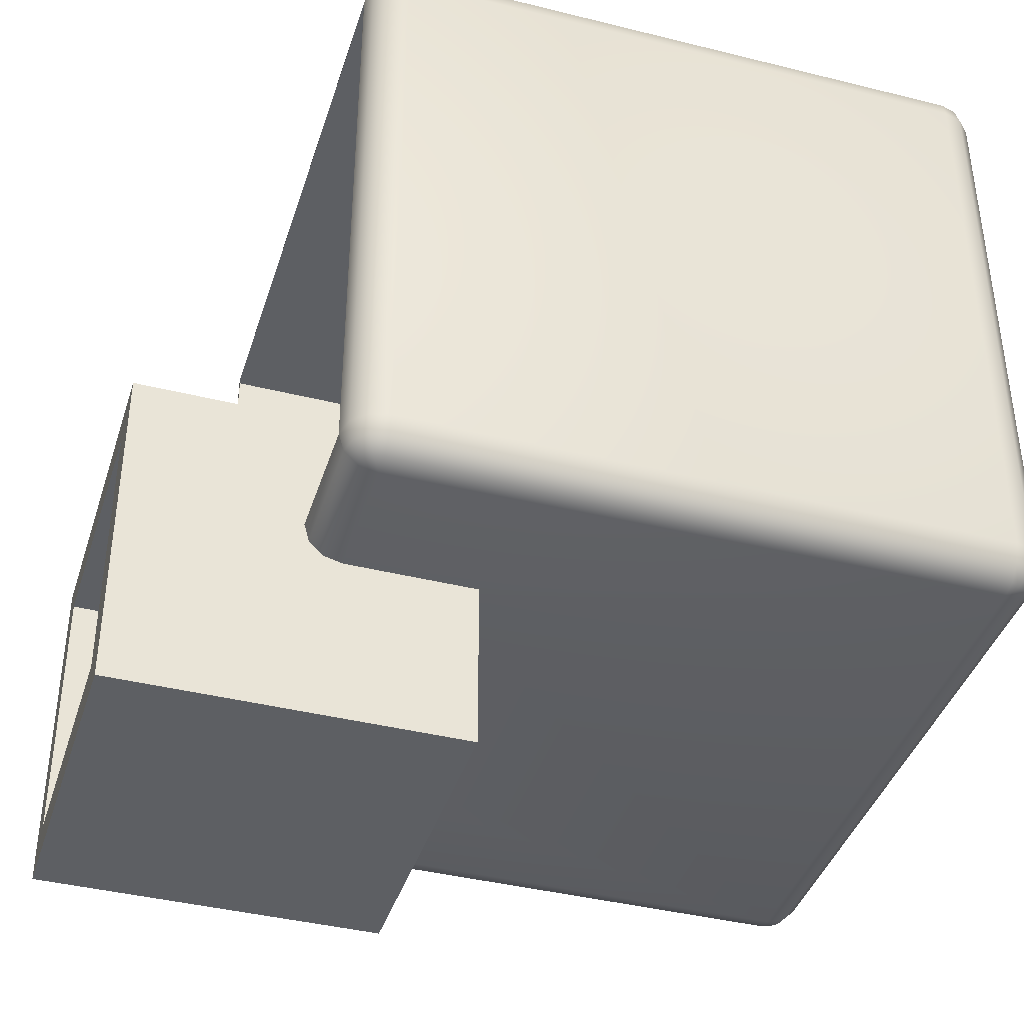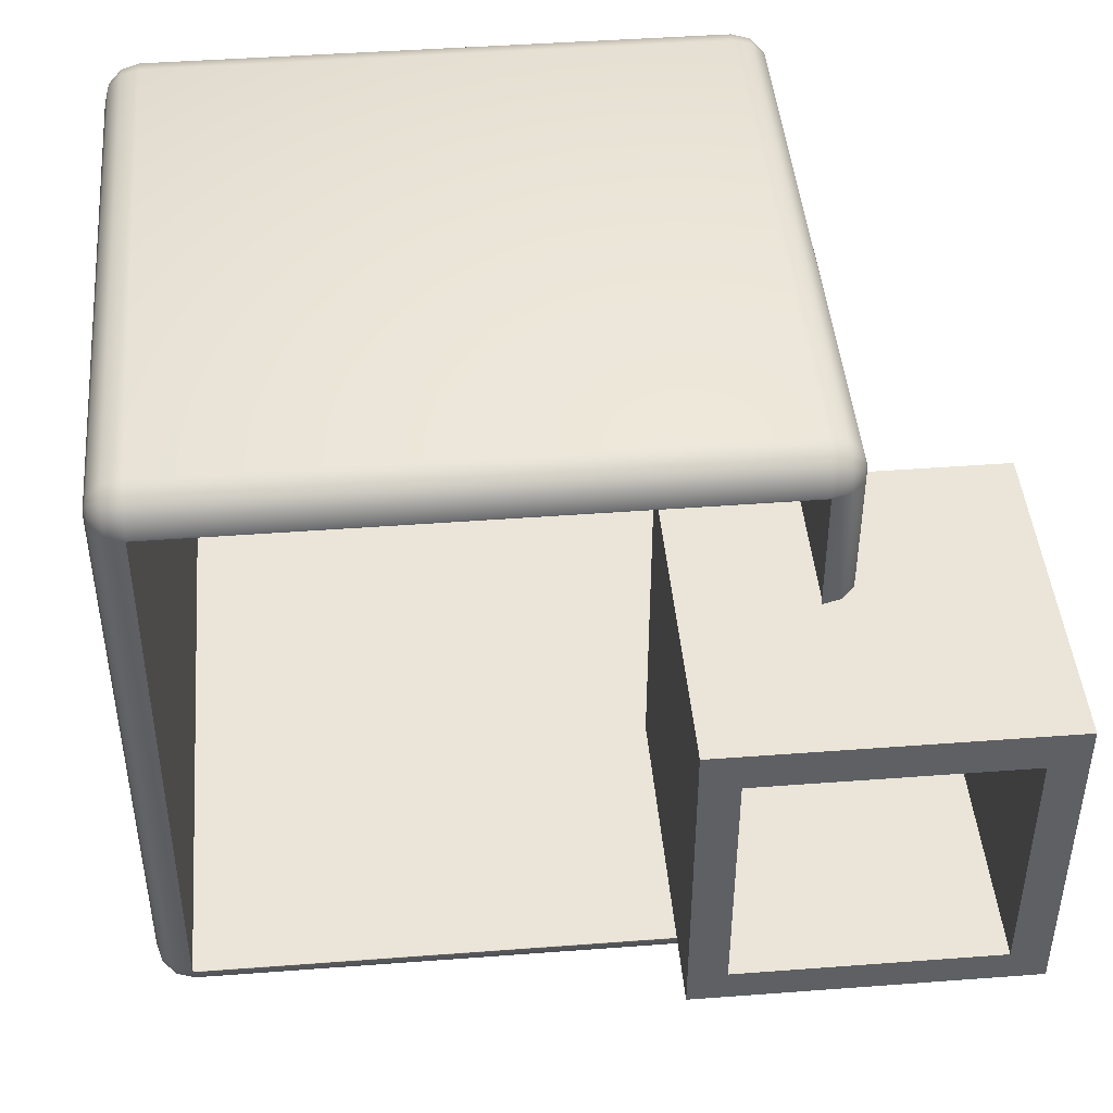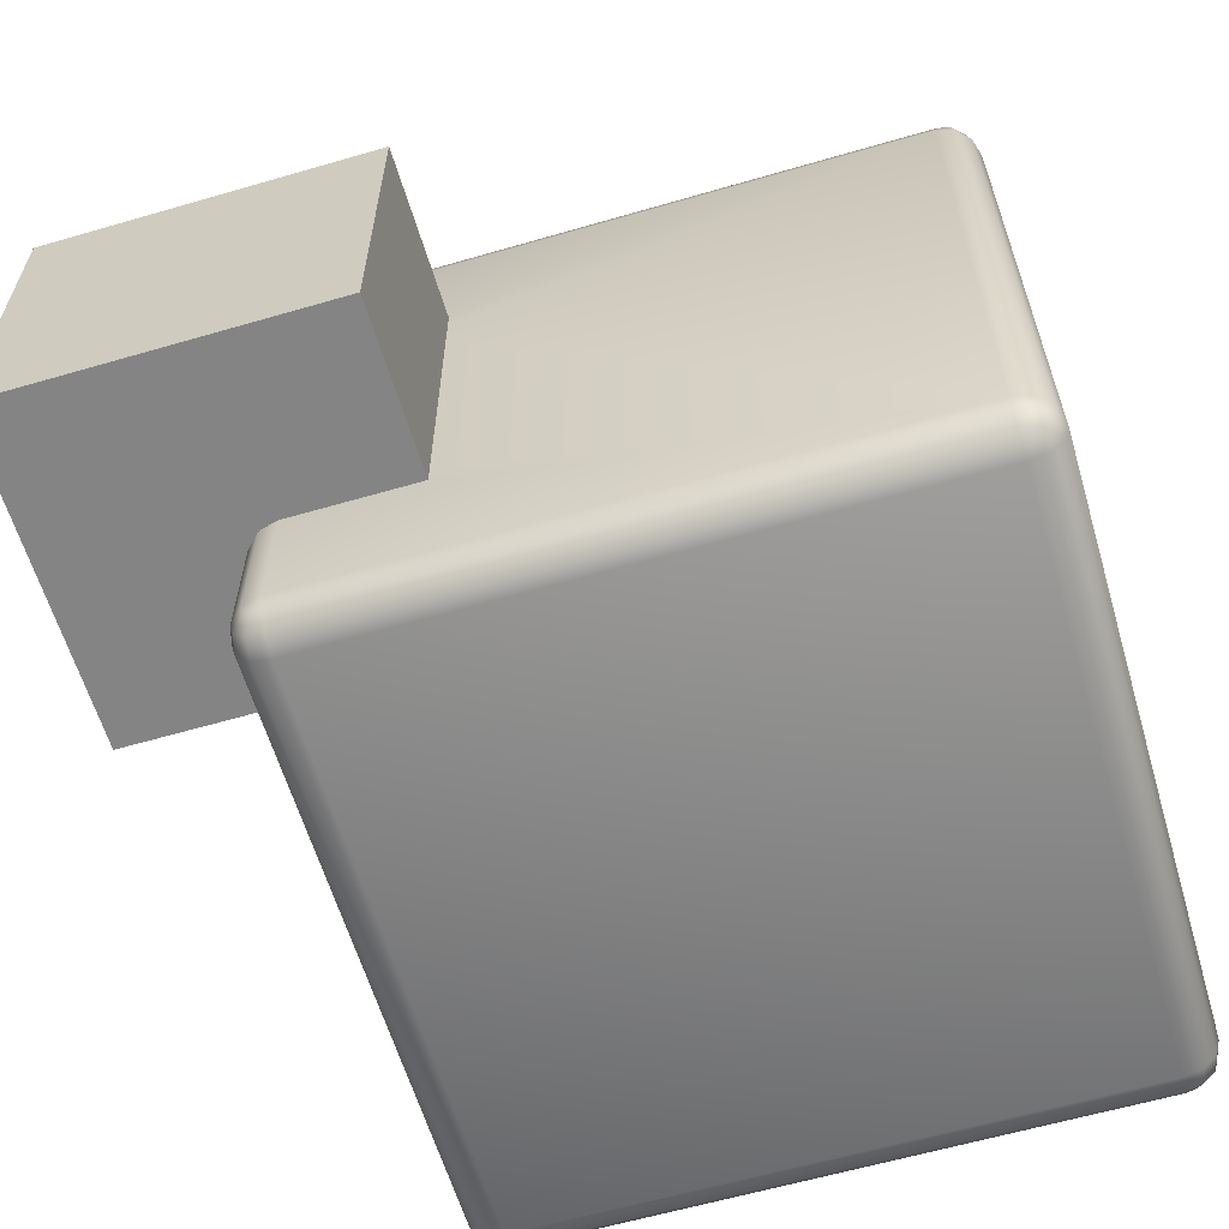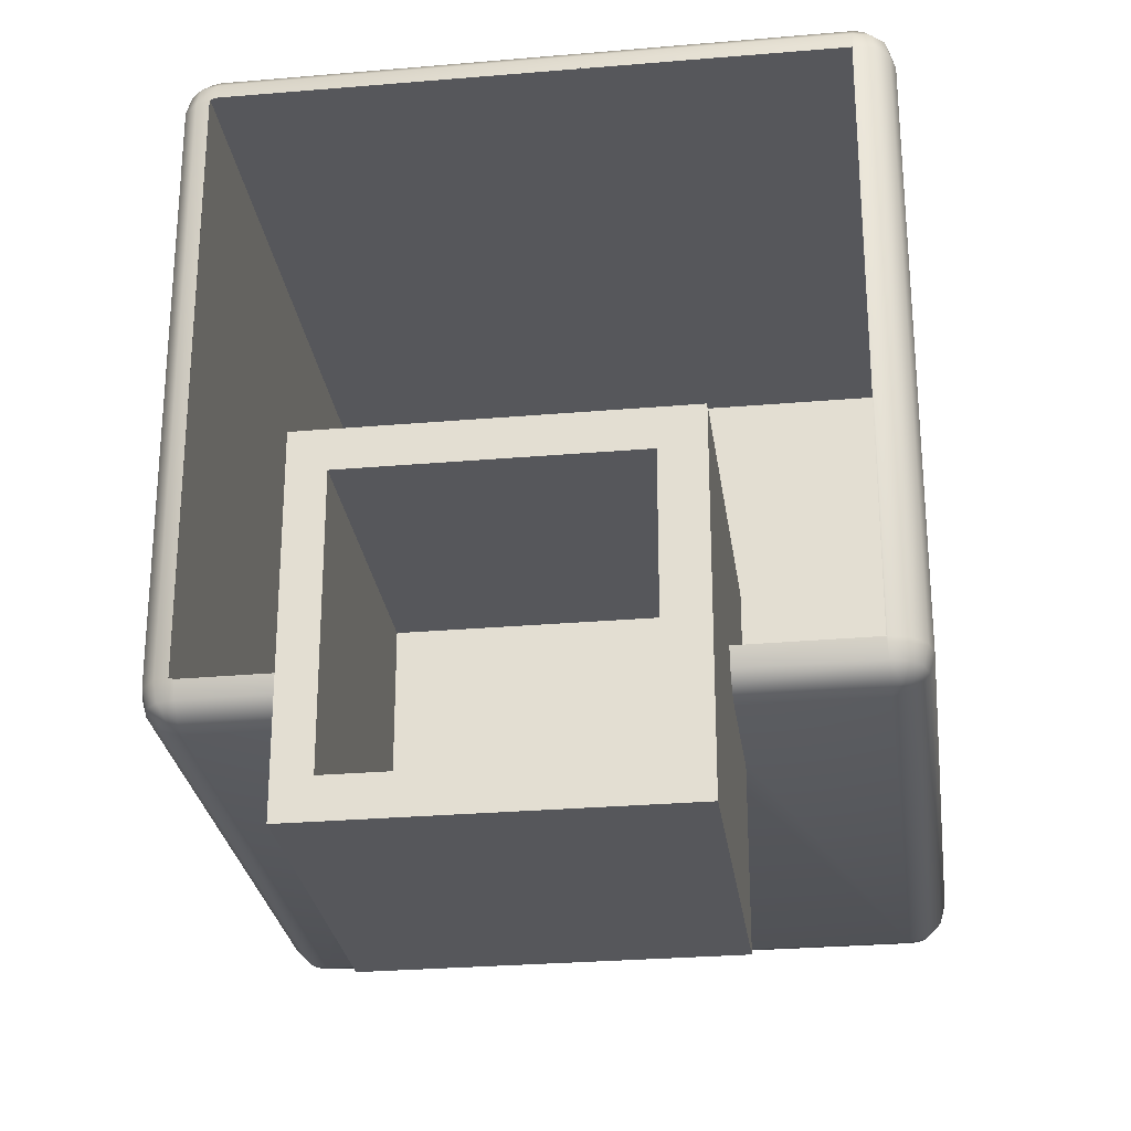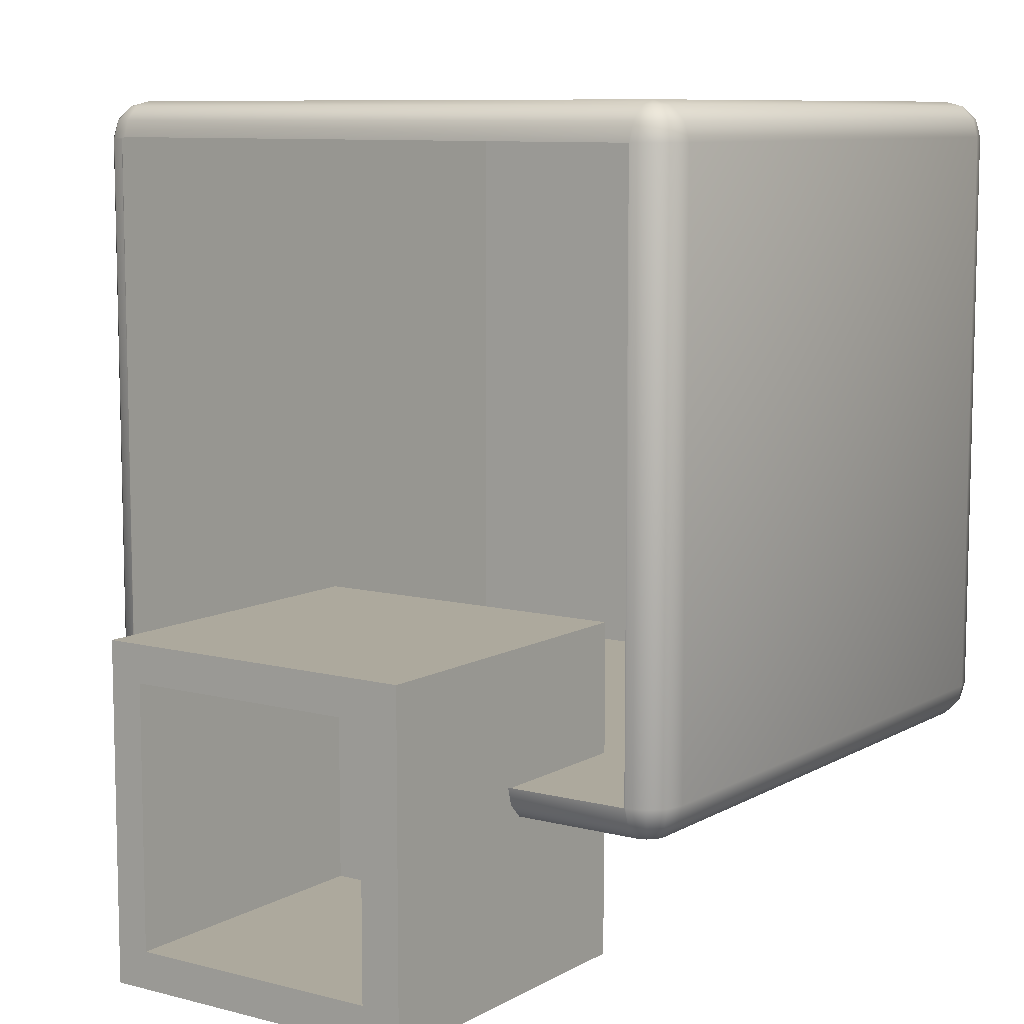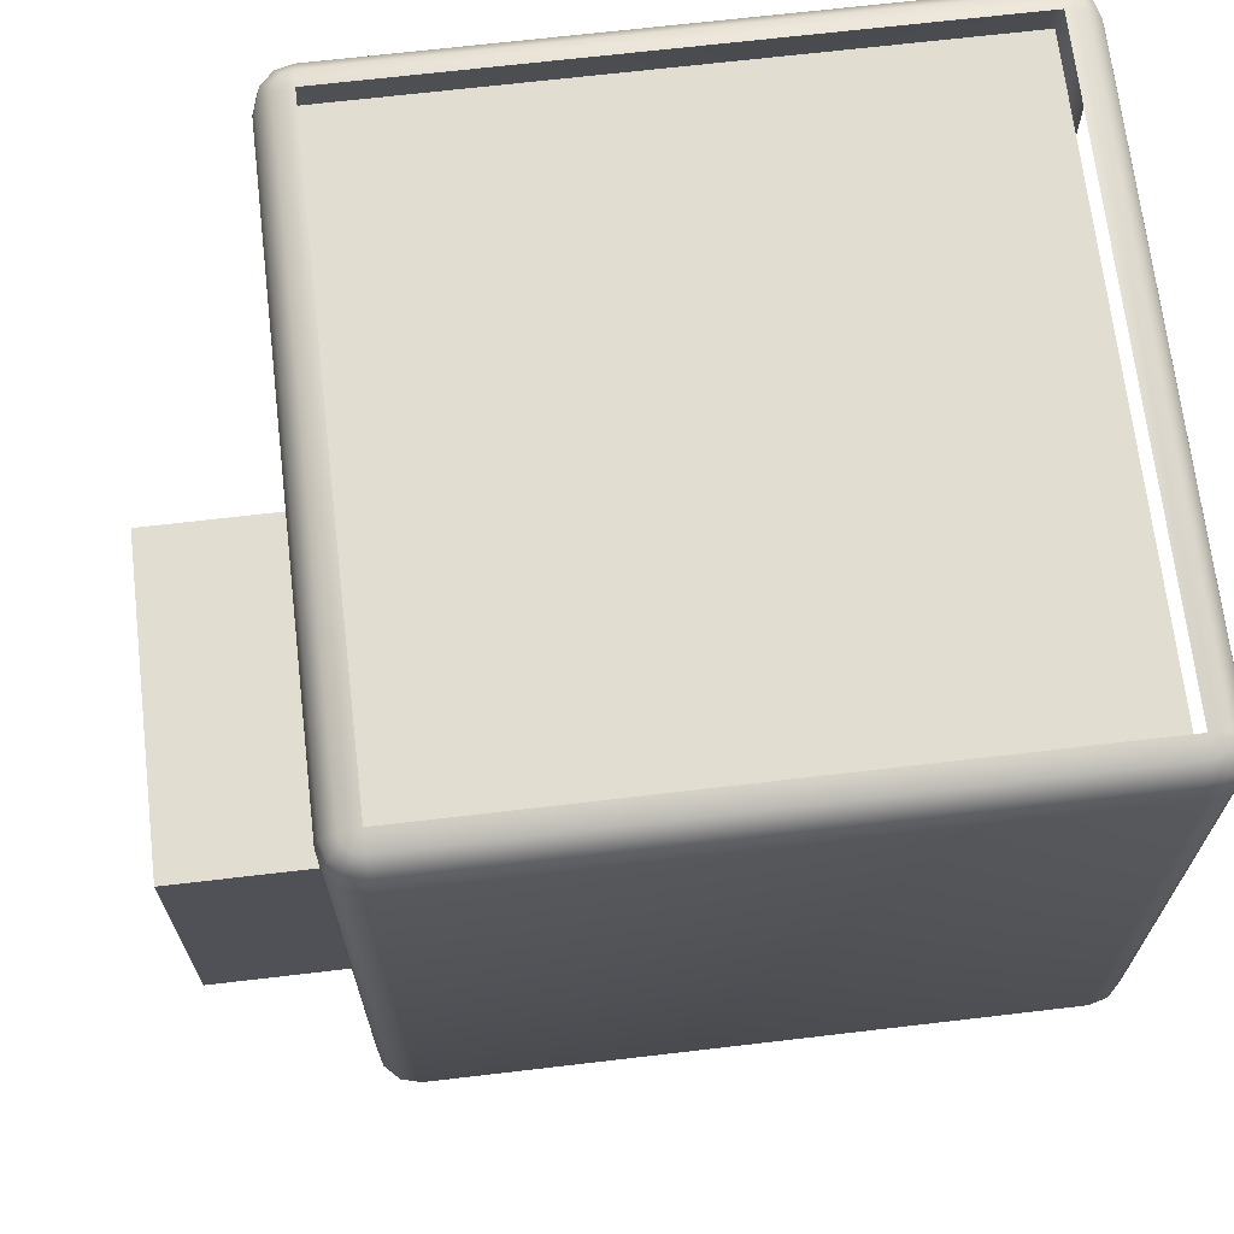
<metadata>
{"format":"obj","ext":"obj","renderer":"f3d","projection":"perspective","resolution":1024,"background":"white","views":[{"elev":-40.2,"azim":-17.1,"up":"+Y"},{"elev":44.7,"azim":-95.0,"up":"+Z"},{"elev":-61.4,"azim":16.5,"up":"+Z"},{"elev":-27.3,"azim":-82.4,"up":"+Y"},{"elev":8.9,"azim":-55.3,"up":"+Y"},{"elev":68.7,"azim":-6.7,"up":"+Y"}]}
</metadata>
<code>
v 2.595 0.905 0.795
v 2.595 0.905 -0.795
v 1.005 0.905 -0.795
v 1.005 0.905 0.795
v 2.645 0.9184 0.795
v 2.645 0.9184 -0.795
v 2.638 0.9184 -0.82
v 2.62 0.9184 -0.8383
v 2.595 0.9184 -0.845
v 1.005 0.9184 -0.845
v 0.98 0.9184 -0.8383
v 0.9617 0.9184 -0.82
v 0.955 0.9184 -0.795
v 0.955 0.9184 0.795
v 0.9617 0.9184 0.82
v 0.98 0.9184 0.8383
v 1.005 0.9184 0.845
v 2.595 0.9184 0.845
v 2.62 0.9184 0.8383
v 2.638 0.9184 0.82
v 2.682 0.955 0.795
v 2.682 0.955 -0.795
v 2.67 0.955 -0.8383
v 2.638 0.955 -0.87
v 2.595 0.955 -0.8816
v 1.005 0.955 -0.8816
v 0.9617 0.955 -0.87
v 0.93 0.955 -0.8383
v 0.9184 0.955 -0.795
v 0.9184 0.955 0.795
v 0.93 0.955 0.8383
v 0.9617 0.955 0.87
v 1.005 0.955 0.8816
v 2.595 0.955 0.8816
v 2.638 0.955 0.87
v 2.67 0.955 0.8383
v 2.695 1.005 0.795
v 2.695 1.005 -0.795
v 2.682 1.005 -0.845
v 2.645 1.005 -0.8816
v 2.595 1.005 -0.895
v 1.005 1.005 -0.895
v 0.955 1.005 -0.8816
v 0.9184 1.005 -0.845
v 0.905 1.005 0.795
v 0.9184 1.005 0.845
v 0.955 1.005 0.8816
v 1.005 1.005 0.895
v 2.595 1.005 0.895
v 2.645 1.005 0.8816
v 2.682 1.005 0.845
v 2.695 2.595 0.795
v 2.695 2.595 -0.795
v 2.682 2.595 -0.845
v 2.645 2.595 -0.8816
v 2.595 2.595 -0.895
v 1.005 2.595 -0.895
v 0.955 2.595 -0.8816
v 0.9184 2.595 -0.845
v 0.905 2.595 0.795
v 0.9184 2.595 0.845
v 0.955 2.595 0.8816
v 1.005 2.595 0.895
v 2.595 2.595 0.895
v 2.645 2.595 0.8816
v 2.682 2.595 0.845
v 2.682 2.645 0.795
v 2.682 2.645 -0.795
v 2.67 2.645 -0.8383
v 2.638 2.645 -0.87
v 2.595 2.645 -0.8816
v 1.005 2.645 -0.8816
v 0.9617 2.645 -0.87
v 0.93 2.645 -0.8383
v 0.9184 2.645 -0.795
v 0.9184 2.645 0.795
v 0.93 2.645 0.8383
v 0.9617 2.645 0.87
v 1.005 2.645 0.8816
v 2.595 2.645 0.8816
v 2.638 2.645 0.87
v 2.67 2.645 0.8383
v 2.645 2.682 0.795
v 2.645 2.682 -0.795
v 2.638 2.682 -0.82
v 2.62 2.682 -0.8383
v 2.595 2.682 -0.845
v 1.005 2.682 -0.845
v 0.98 2.682 -0.8383
v 0.9617 2.682 -0.82
v 0.955 2.682 -0.795
v 0.955 2.682 0.795
v 0.9617 2.682 0.82
v 0.98 2.682 0.8383
v 1.005 2.682 0.845
v 2.595 2.682 0.845
v 2.62 2.682 0.8383
v 2.638 2.682 0.82
v 2.595 2.695 0.795
v 2.595 2.695 -0.795
v 1.005 2.695 -0.795
v 1.005 2.695 0.795
v 0.9086 2.595 -0.8083
v 0.9086 1.005 -0.8083
v 0.9063 1 -0.795
v 0.9063 2.6 -0.795
v 0.905 1.005 0.7917
v 0.905 2.595 0.7917
v 0.955 0.9184 -0.3833
v 1.005 0.905 -0.3833
v 0.955 0.9184 0.3667
v 1.005 0.905 0.3667
v 0.9184 0.955 -0.3833
v 0.9184 0.955 0.3667
v 0.906 1.001 -0.3833
v 0.9054 1.004 0.3667
v 1.271 0.905 0.3667
v 1.271 0.905 -0.3833
o Cube
f 2 6 5 1
f 6 22 21 5
f 22 38 37 21
f 2 118 110 3
f 53 68 67 52
f 68 84 83 67
f 84 100 99 83
f 7 6 2
f 7 23 22 6
f 23 39 38 22
f 39 54 53 38
f 54 69 68 53
f 69 85 84 68
f 85 100 84
f 8 7 2
f 8 24 23 7
f 24 40 39 23
f 40 55 54 39
f 55 70 69 54
f 70 86 85 69
f 86 100 85
f 9 8 2
f 9 25 24 8
f 25 41 40 24
f 41 56 55 40
f 56 71 70 55
f 71 87 86 70
f 87 100 86
f 3 10 9 2
f 10 26 25 9
f 26 42 41 25
f 42 57 56 41
f 57 72 71 56
f 72 88 87 71
f 88 101 100 87
f 11 10 3
f 11 27 26 10
f 27 43 42 26
f 43 58 57 42
f 58 73 72 57
f 73 89 88 72
f 89 101 88
f 12 11 3
f 12 28 27 11
f 28 44 43 27
f 44 59 58 43
f 59 74 73 58
f 74 90 89 73
f 90 101 89
f 13 12 3
f 13 29 28 12
f 104 29 105
f 28 104 44
f 104 28 29
f 104 103 59 44
f 106 59 103
f 75 74 59
f 59 106 75
f 75 91 90 74
f 91 101 90
f 112 4 14 111
f 109 13 3 110
f 111 14 30 114
f 13 109 113 29
f 114 30 107 116
f 113 115 105 29
f 107 30 45
f 107 45 60 108
f 76 108 60
f 108 76 75 106
f 76 92 91 75
f 92 102 101 91
f 15 14 4
f 15 31 30 14
f 31 46 45 30
f 46 61 60 45
f 61 77 76 60
f 77 93 92 76
f 93 102 92
f 16 15 4
f 16 32 31 15
f 32 47 46 31
f 47 62 61 46
f 62 78 77 61
f 78 94 93 77
f 94 102 93
f 17 16 4
f 17 33 32 16
f 33 48 47 32
f 48 63 62 47
f 63 79 78 62
f 79 95 94 78
f 95 102 94
f 1 18 17 4
f 18 34 33 17
f 34 49 48 33
f 49 64 63 48
f 64 80 79 63
f 80 96 95 79
f 96 99 102 95
f 19 18 1
f 19 35 34 18
f 35 50 49 34
f 50 65 64 49
f 65 81 80 64
f 81 97 96 80
f 97 99 96
f 20 19 1
f 20 36 35 19
f 36 51 50 35
f 51 66 65 50
f 66 82 81 65
f 82 98 97 81
f 98 99 97
f 5 20 1
f 5 21 36 20
f 21 37 51 36
f 37 52 66 51
f 52 67 82 66
f 67 83 98 82
f 83 99 98
f 112 117 1 4
f 117 118 2 1
v 2.591 1 0.7917
v 2.591 2.6 0.7917
v 2.591 1 -0.8083
v 2.591 2.6 -0.8083
v 0.9099 1 -0.8083
v 0.9099 2.6 -0.8083
v 0.9063 1 0.7917
v 0.9063 2.6 0.7917
v 0.9063 2.6 -0.795
v 0.9063 1 -0.795
v 0.9063 1 -0.3833
v 0.9063 1 0.3667
v 1.271 1 0.3667
v 1.271 1 -0.3833
o CubeHollow
f 122 121 119 120
f 122 124 123 121
f 119 125 126 120
f 127 122 120 126
f 127 124 122
f 132 121 128 129
f 132 131 119 121
f 119 131 130 125
f 128 121 123
v 1.271 0.905 0.3667
v 1.271 0.905 -0.3833
v 1.271 1 -0.3833
v 1.271 1 0.3667
v 1.005 0.905 -0.3833
v 0.955 0.9184 0.3667
v 1.005 0.905 0.3667
v 0.906 1.001 -0.3833
v 0.9184 0.955 0.3667
v 0.9054 1.004 0.3667
o CubeSmallHollow
f 135 134 133 136
f 140 137 134 135
f 109 140 113
f 140 109 137
f 139 142 136 133
f 138 141 142
f 142 139 138
v 1.35 0.45 0.45
v 1.35 1.35 0.45
v 1.35 0.45 -0.45
v 1.35 1.35 -0.45
o Face_1
f 145 146 144 143
v 0.45 0.45 -0.45
v 0.45 1.35 -0.45
o Face_2
f 147 148 146 145
v 0.45 0.45 0.45
v 0.45 1.35 0.45
v 0.45 1.25 -0.3583
v 0.45 0.55 -0.3583
v 0.45 1.25 0.3417
v 0.45 0.55 0.3417
o Face_3
f 154 152 147 149
f 153 154 149 150
f 151 153 150 148
f 152 151 148 147
o Face_4
f 143 144 150 149
o Face_5
f 146 148 150 144
o Face_6
f 147 145 143 149
v 1.246 0.55 0.3417
v 1.246 1.25 0.3417
v 1.246 0.55 -0.3583
v 1.246 1.25 -0.3583
v 0.45 1.25 -0.3583
v 0.45 0.55 -0.3583
v 0.45 1.25 0.3417
v 0.45 0.55 0.3417
o CubeSmallHollow_1
f 158 157 155 156
f 158 159 160 157
f 155 162 161 156
f 159 158 156 161
f 162 155 157 160

</code>
